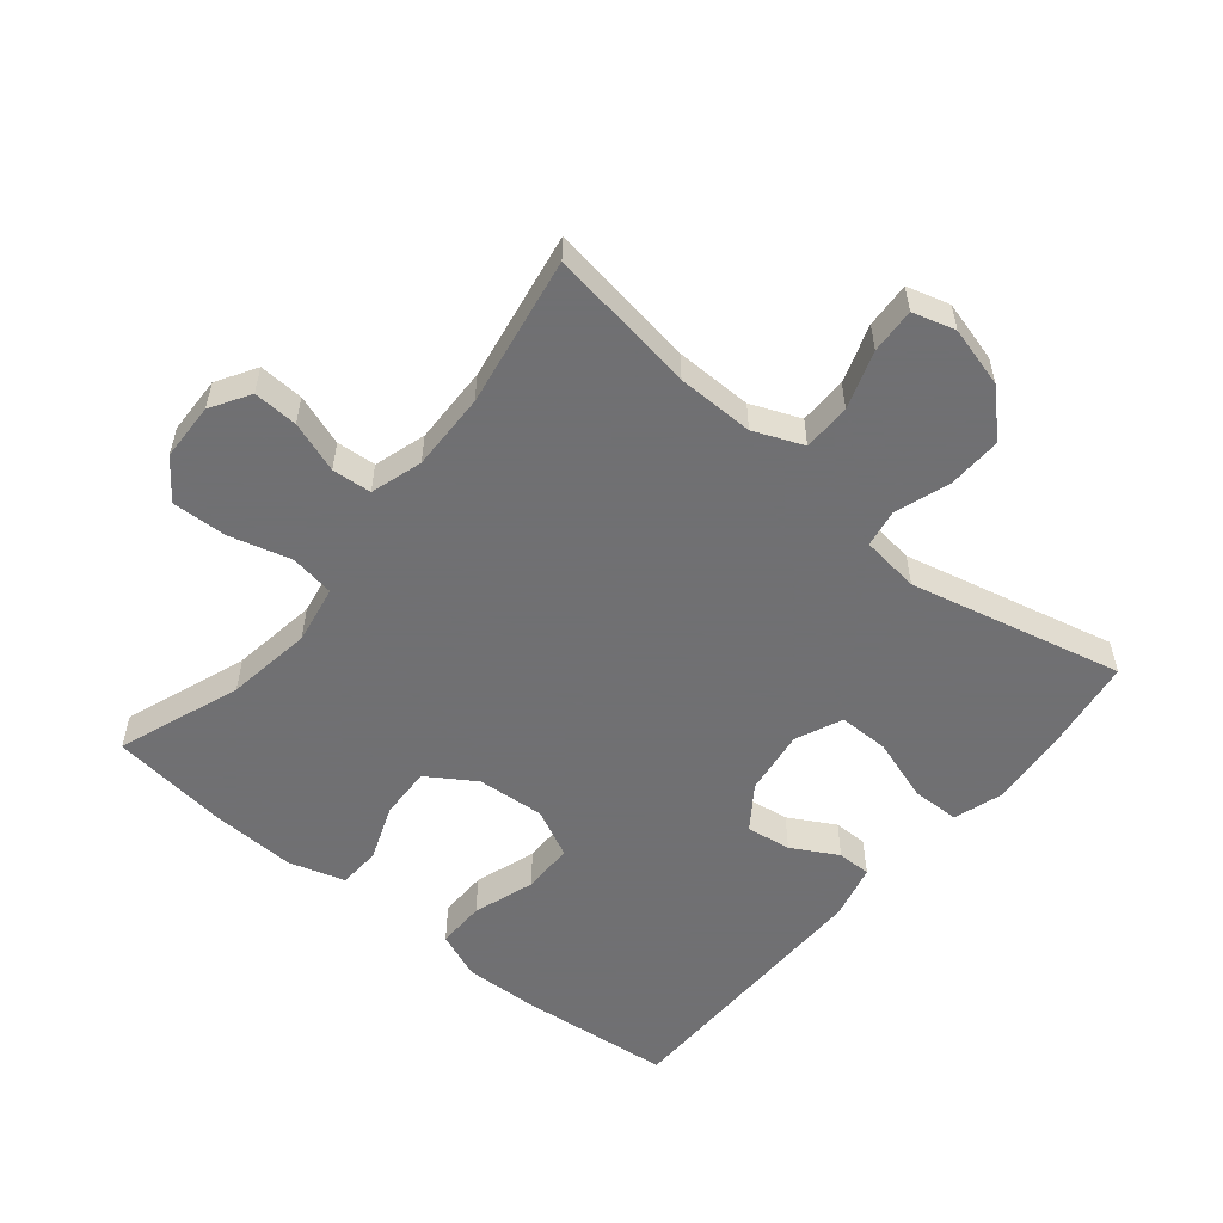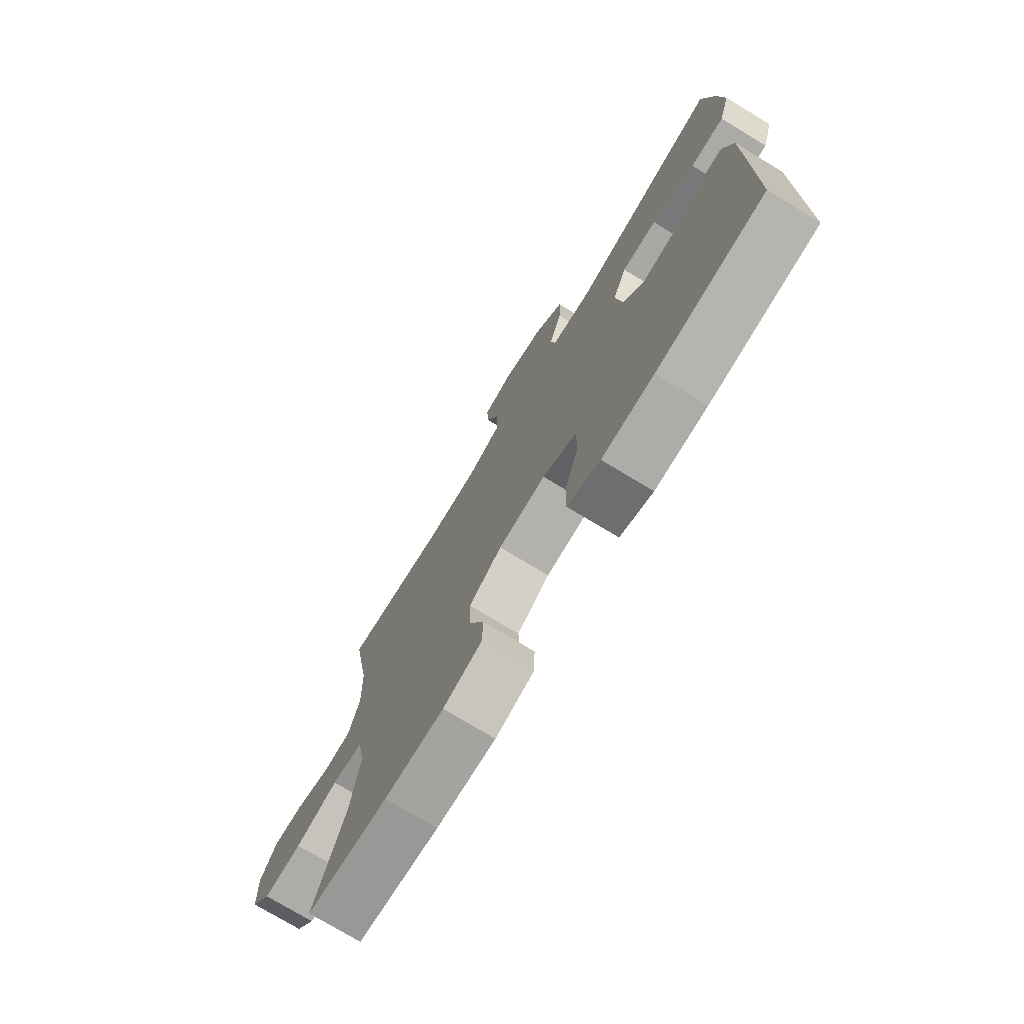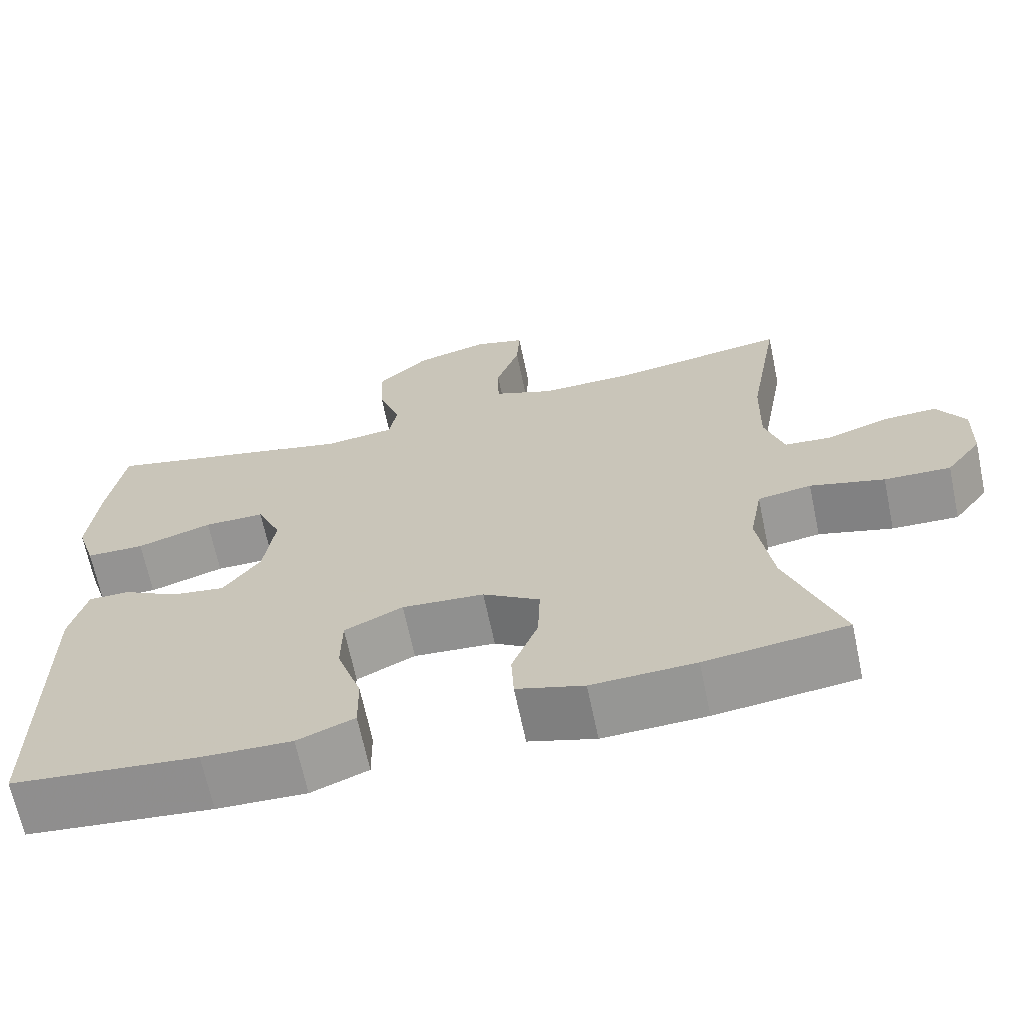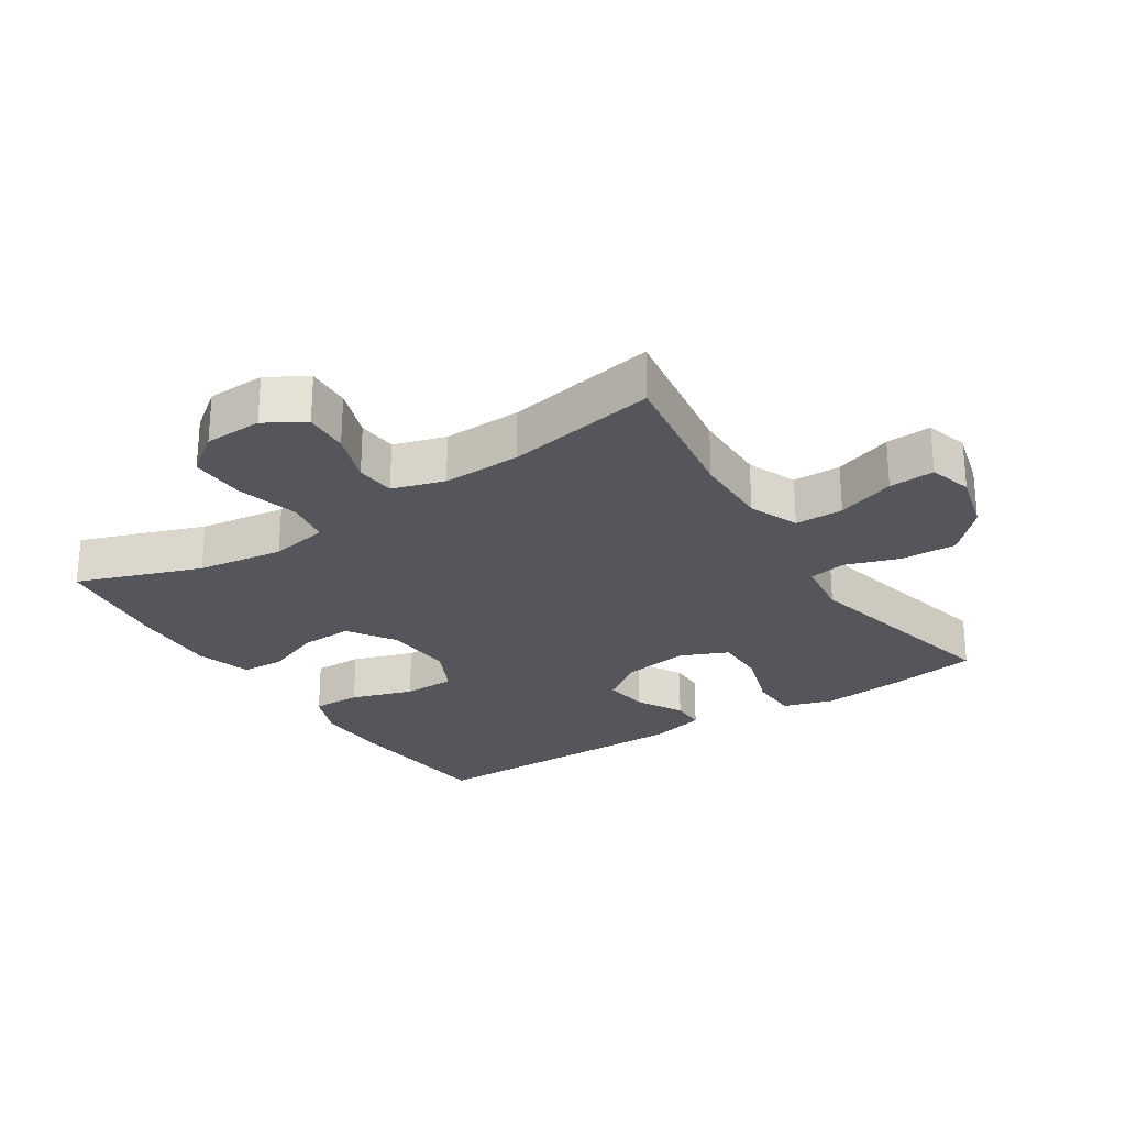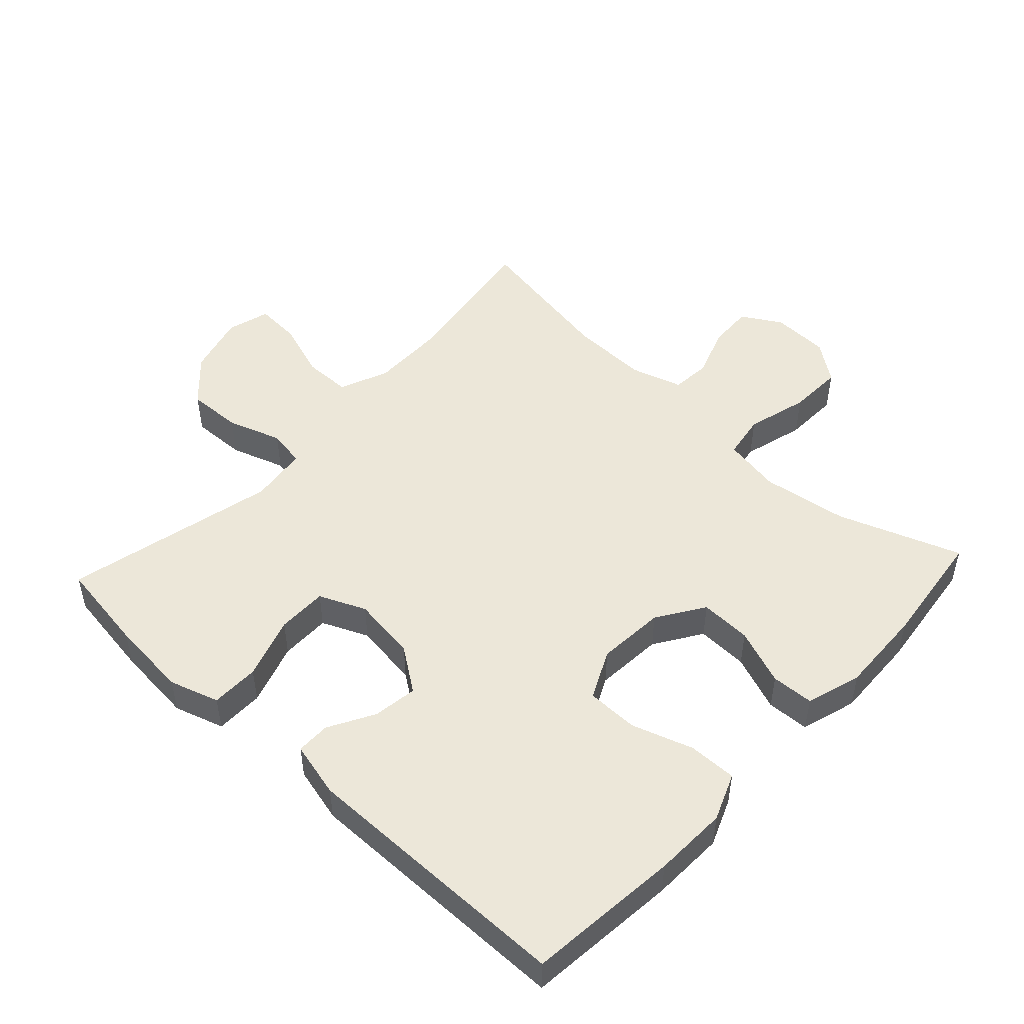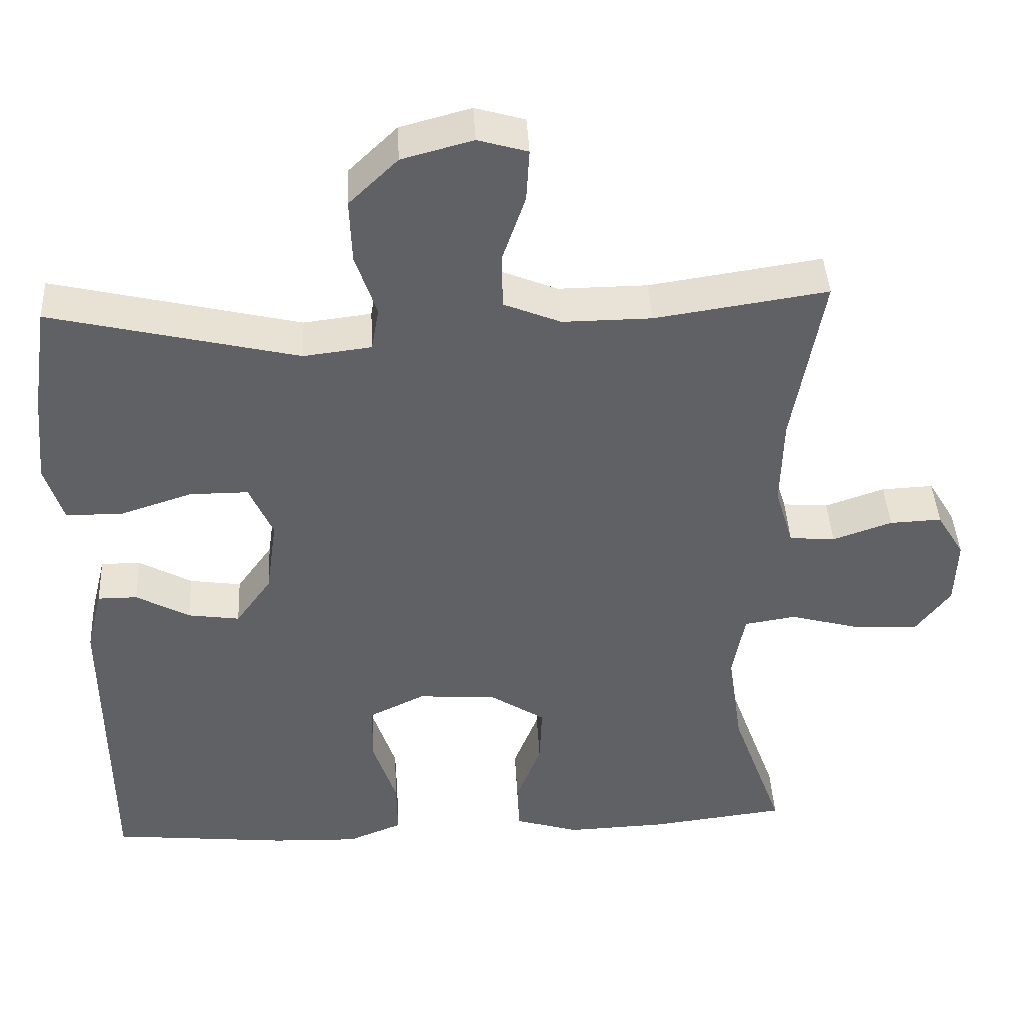
<metadata>
{"format":"obj","ext":"obj","renderer":"f3d","projection":"perspective","resolution":1024,"background":"white","views":[{"elev":-55.0,"azim":-39.6,"up":"+Y"},{"elev":-75.0,"azim":58.8,"up":"+Z"},{"elev":-67.1,"azim":-168.1,"up":"+Z"},{"elev":-26.2,"azim":-57.0,"up":"+Y"},{"elev":49.7,"azim":132.8,"up":"+Y"},{"elev":42.2,"azim":177.0,"up":"+Z"}]}
</metadata>
<code>
v -0.5 0.07 -0.5
v -0.432 0.07 -0.312
v -0.413 0.07 -0.181
v -0.429 0.07 -0.092
v -0.497 0.07 -0.081
v -0.591 0.07 -0.107
v -0.675 0.07 -0.11
v -0.72 0.07 -0.05
v -0.723 0.07 0.038
v -0.687 0.07 0.098
v -0.619 0.07 0.095
v -0.541 0.07 0.068
v -0.481 0.07 0.073
v -0.457 0.07 0.152
v -0.46 0.07 0.271
v -0.5 0.07 0.5
v -0.274 0.07 0.466
v -0.157 0.07 0.465
v -0.082 0.07 0.496
v -0.081 0.07 0.569
v -0.111 0.07 0.657
v -0.115 0.07 0.726
v -0.05 0.07 0.745
v 0.043 0.07 0.72
v 0.107 0.07 0.658
v 0.104 0.07 0.574
v 0.076 0.07 0.491
v 0.086 0.07 0.434
v 0.175 0.07 0.423
v 0.5 0.07 0.5
v 0.521 0.07 0.359
v 0.532 0.07 0.239
v 0.508 0.07 0.163
v 0.434 0.07 0.162
v 0.339 0.07 0.193
v 0.262 0.07 0.193
v 0.231 0.07 0.122
v 0.245 0.07 0.022
v 0.292 0.07 -0.044
v 0.36 0.07 -0.034
v 0.43 0.07 0.005
v 0.482 0.07 0.005
v 0.503 0.07 -0.08
v 0.5 0.07 -0.5
v 0.266 0.07 -0.524
v 0.153 0.07 -0.528
v 0.081 0.07 -0.499
v 0.082 0.07 -0.425
v 0.113 0.07 -0.331
v 0.112 0.07 -0.252
v 0.038 0.07 -0.216
v -0.066 0.07 -0.224
v -0.138 0.07 -0.271
v -0.135 0.07 -0.35
v -0.102 0.07 -0.436
v -0.105 0.07 -0.501
v -0.19 0.07 -0.527
v -0.321 0.07 -0.522
v -0.5 0 -0.5
v -0.432 0 -0.312
v -0.413 0 -0.181
v -0.429 0 -0.092
v -0.497 0 -0.081
v -0.591 0 -0.107
v -0.675 0 -0.11
v -0.72 0 -0.05
v -0.723 0 0.038
v -0.687 0 0.098
v -0.619 0 0.095
v -0.541 0 0.068
v -0.481 0 0.073
v -0.457 0 0.152
v -0.46 0 0.271
v -0.5 0 0.5
v -0.274 0 0.466
v -0.157 0 0.465
v -0.082 0 0.496
v -0.081 0 0.569
v -0.111 0 0.657
v -0.115 0 0.726
v -0.05 0 0.745
v 0.043 0 0.72
v 0.107 0 0.658
v 0.104 0 0.574
v 0.076 0 0.491
v 0.086 0 0.434
v 0.175 0 0.423
v 0.5 0 0.5
v 0.521 0 0.359
v 0.532 0 0.239
v 0.508 0 0.163
v 0.434 0 0.162
v 0.339 0 0.193
v 0.262 0 0.193
v 0.231 0 0.122
v 0.245 0 0.022
v 0.292 0 -0.044
v 0.36 0 -0.034
v 0.43 0 0.005
v 0.482 0 0.005
v 0.503 0 -0.08
v 0.5 0 -0.5
v 0.266 0 -0.524
v 0.153 0 -0.528
v 0.081 0 -0.499
v 0.082 0 -0.425
v 0.113 0 -0.331
v 0.112 0 -0.252
v 0.038 0 -0.216
v -0.066 0 -0.224
v -0.138 0 -0.271
v -0.135 0 -0.35
v -0.102 0 -0.436
v -0.105 0 -0.501
v -0.19 0 -0.527
v -0.321 0 -0.522
f 57 58 1 2
f 54 55 56 57
f 53 54 57 2
f 52 53 2 3
f 51 52 3 4
f 46 47 48 49
f 46 49 50
f 45 46 50
f 44 45 50
f 43 44 50
f 40 41 42 43
f 39 40 43 50
f 38 39 50 51
f 32 33 34 35
f 32 35 36
f 29 30 31 32
f 28 29 32 36
f 24 25 26 27
f 22 23 24 27
f 20 21 22 27
f 19 20 27 28
f 18 19 28 36
f 15 16 17
f 14 15 17 18
f 13 14 18 36
f 9 10 11 12
f 9 12 13
f 8 9 13
f 5 6 7 8
f 5 8 13 36
f 37 38 51 4
f 4 5 36 37
f 60 59 116 115
f 115 114 113 112
f 60 115 112 111
f 61 60 111 110
f 62 61 110 109
f 107 106 105 104
f 108 107 104
f 108 104 103
f 108 103 102
f 108 102 101
f 101 100 99 98
f 108 101 98 97
f 109 108 97 96
f 93 92 91 90
f 94 93 90
f 90 89 88 87
f 94 90 87 86
f 85 84 83 82
f 85 82 81 80
f 85 80 79 78
f 86 85 78 77
f 94 86 77 76
f 75 74 73
f 76 75 73 72
f 94 76 72 71
f 70 69 68 67
f 71 70 67
f 71 67 66
f 66 65 64 63
f 94 71 66 63
f 62 109 96 95
f 95 94 63 62
f 1 59 60 2
f 2 60 61 3
f 3 61 62 4
f 4 62 63 5
f 5 63 64 6
f 6 64 65 7
f 7 65 66 8
f 8 66 67 9
f 9 67 68 10
f 10 68 69 11
f 11 69 70 12
f 12 70 71 13
f 13 71 72 14
f 14 72 73 15
f 15 73 74 16
f 16 74 75 17
f 17 75 76 18
f 18 76 77 19
f 19 77 78 20
f 20 78 79 21
f 21 79 80 22
f 22 80 81 23
f 23 81 82 24
f 24 82 83 25
f 25 83 84 26
f 26 84 85 27
f 27 85 86 28
f 28 86 87 29
f 29 87 88 30
f 30 88 89 31
f 31 89 90 32
f 32 90 91 33
f 33 91 92 34
f 34 92 93 35
f 35 93 94 36
f 36 94 95 37
f 37 95 96 38
f 38 96 97 39
f 39 97 98 40
f 40 98 99 41
f 41 99 100 42
f 42 100 101 43
f 43 101 102 44
f 44 102 103 45
f 45 103 104 46
f 46 104 105 47
f 47 105 106 48
f 48 106 107 49
f 49 107 108 50
f 50 108 109 51
f 51 109 110 52
f 52 110 111 53
f 53 111 112 54
f 54 112 113 55
f 55 113 114 56
f 56 114 115 57
f 57 115 116 58
f 58 116 59 1

</code>
